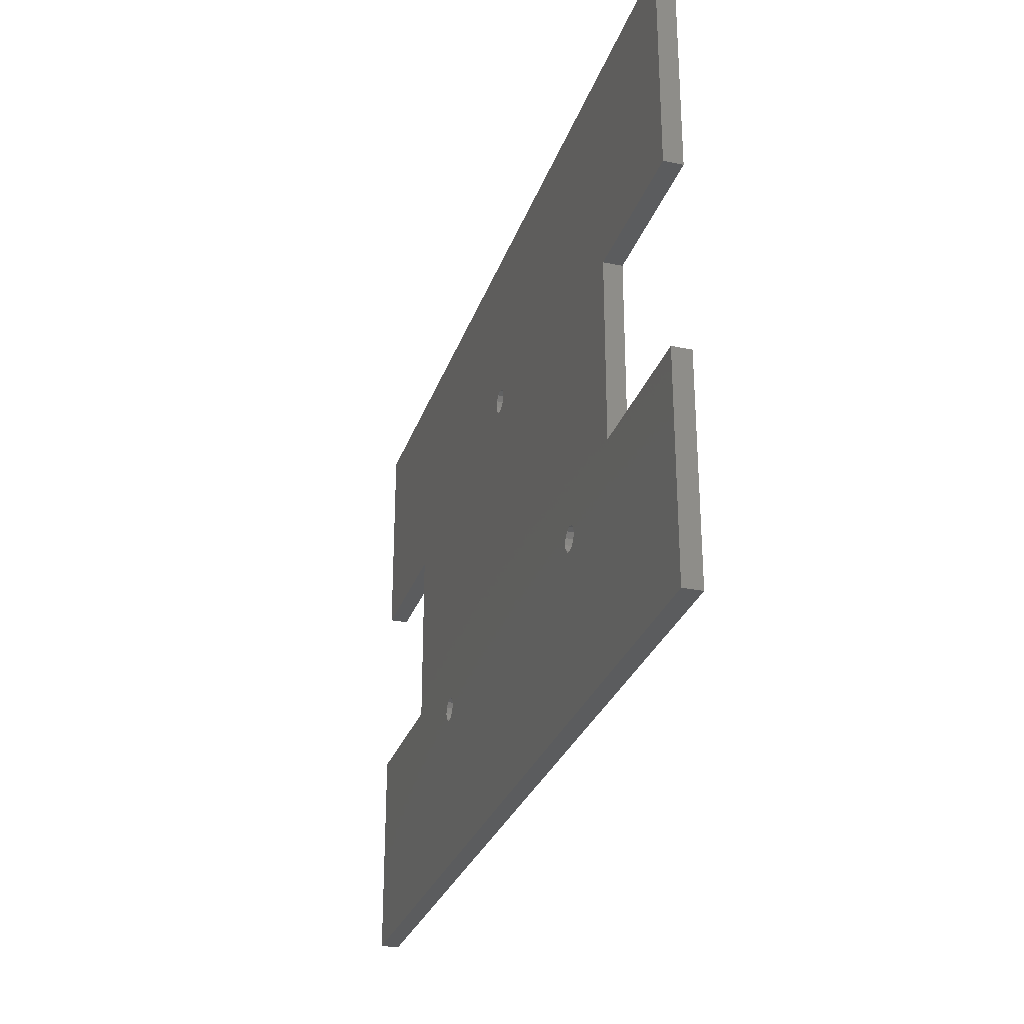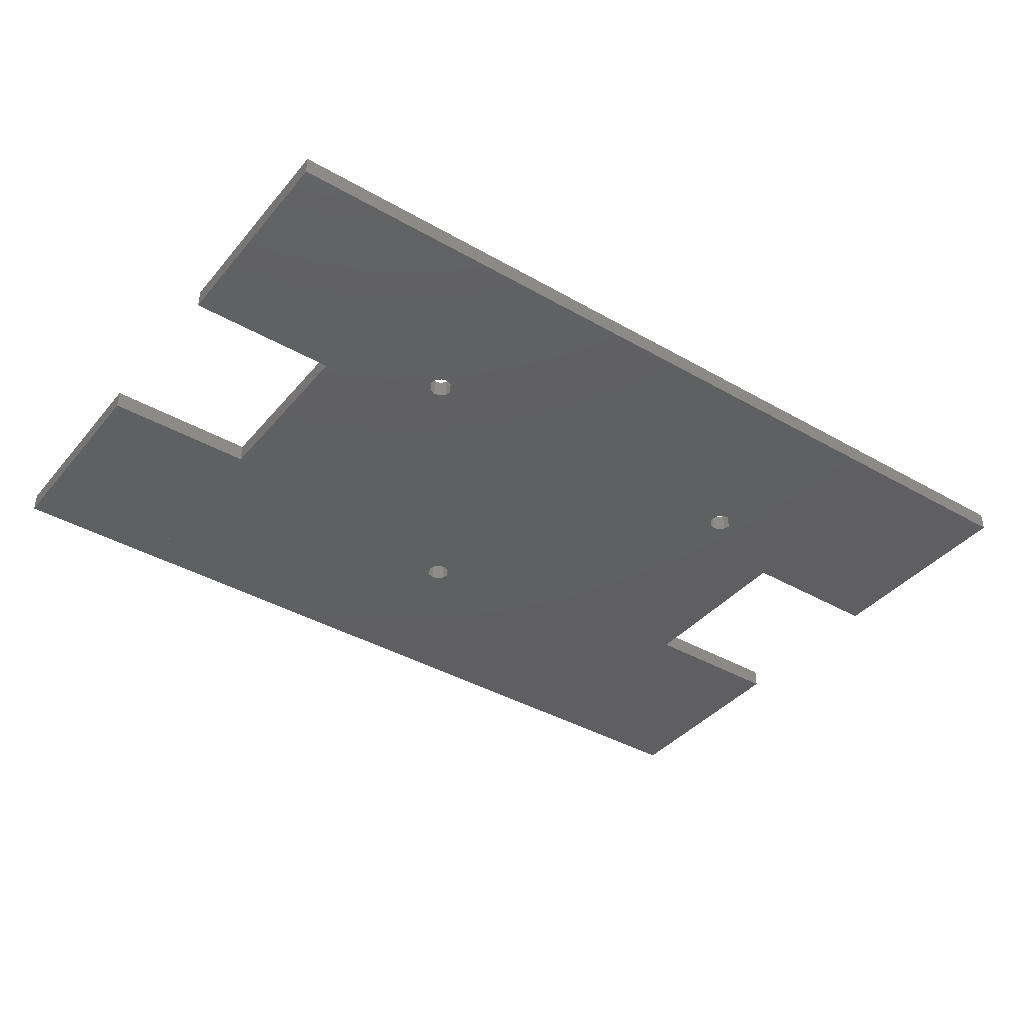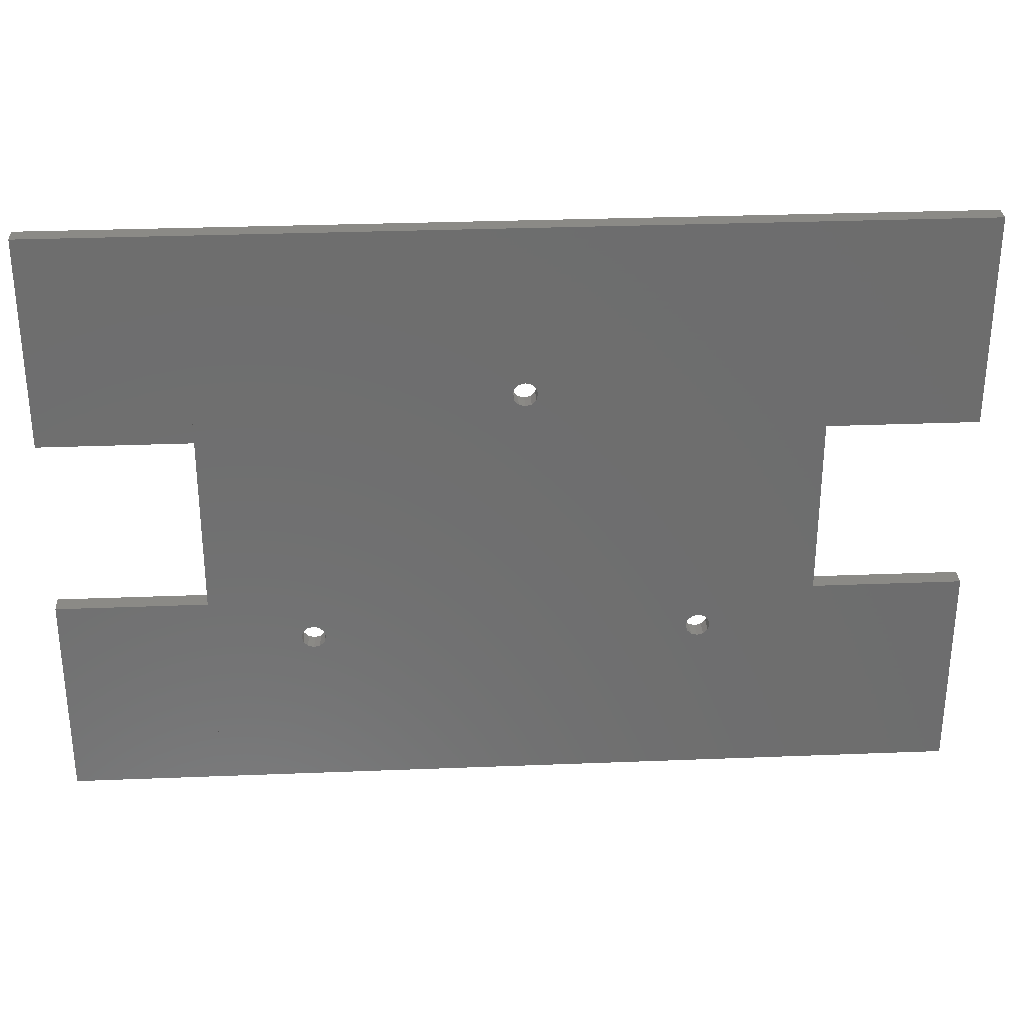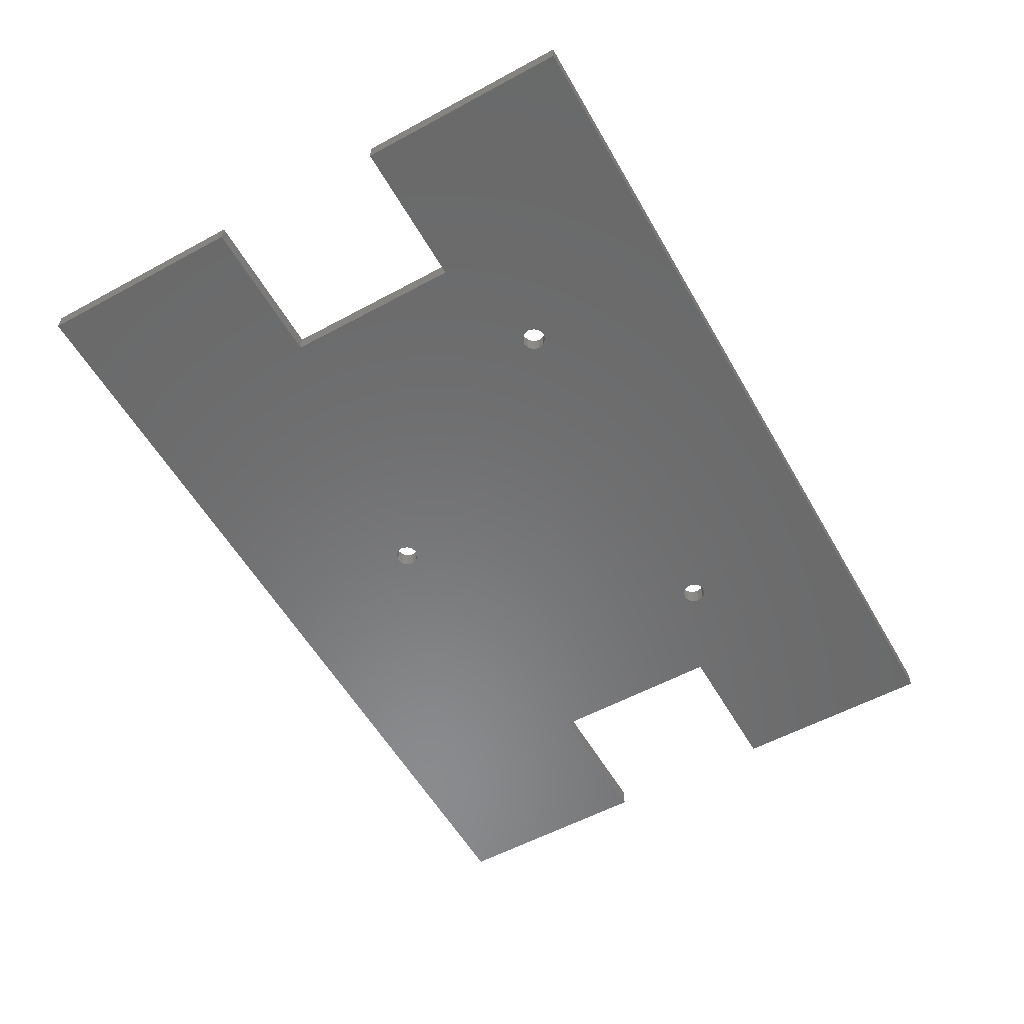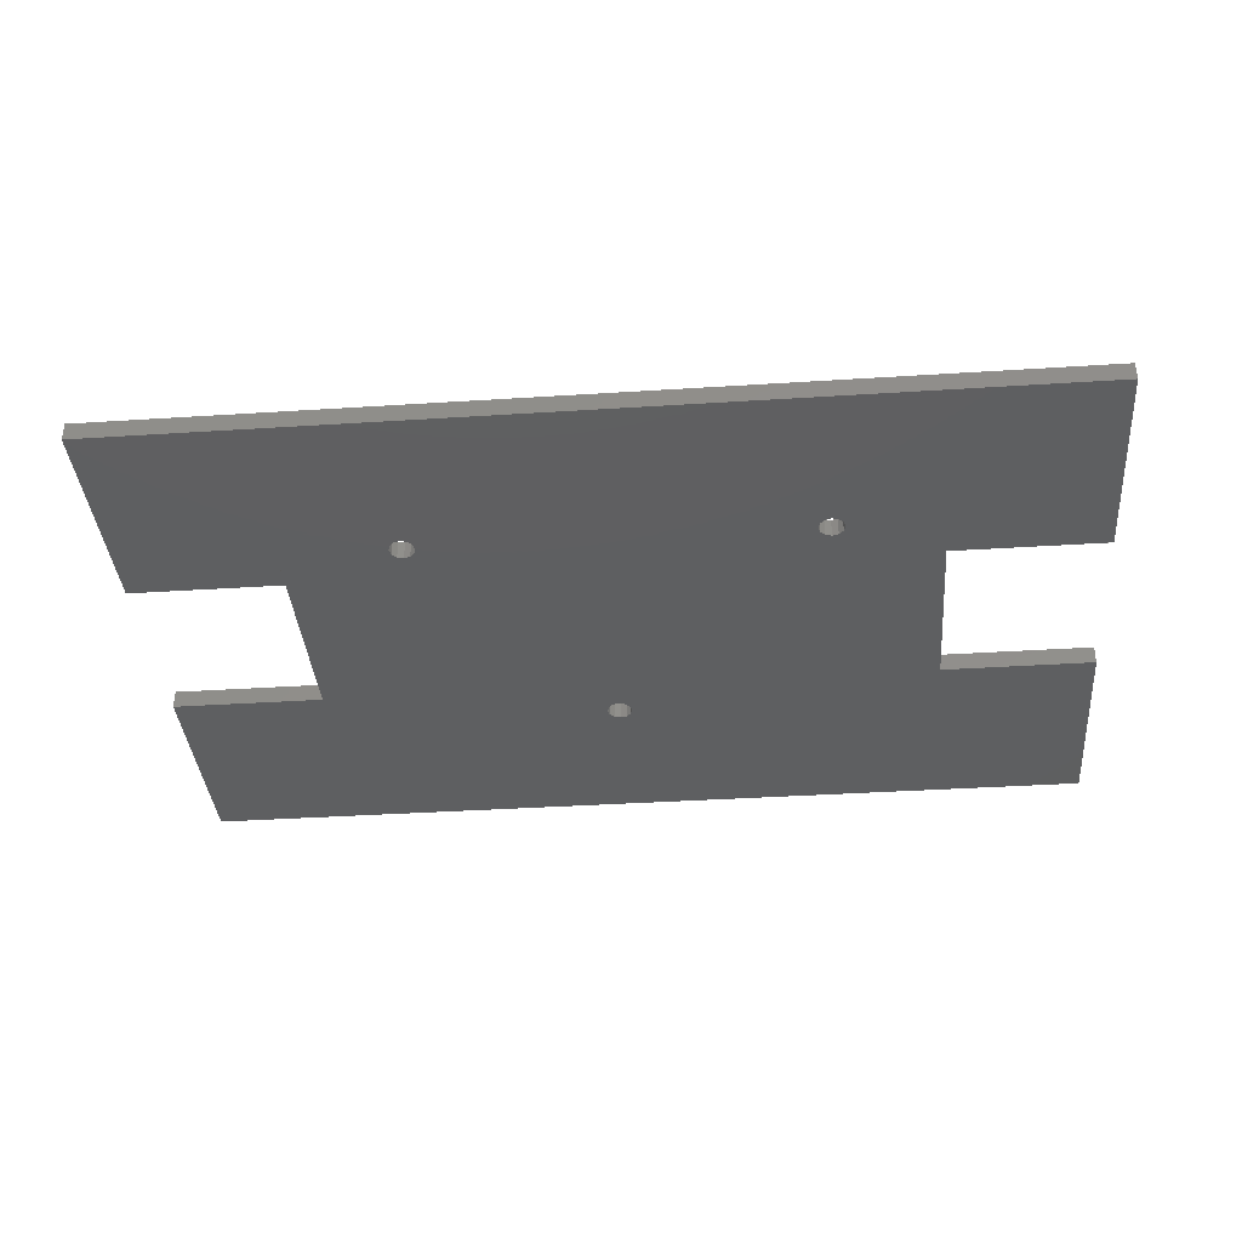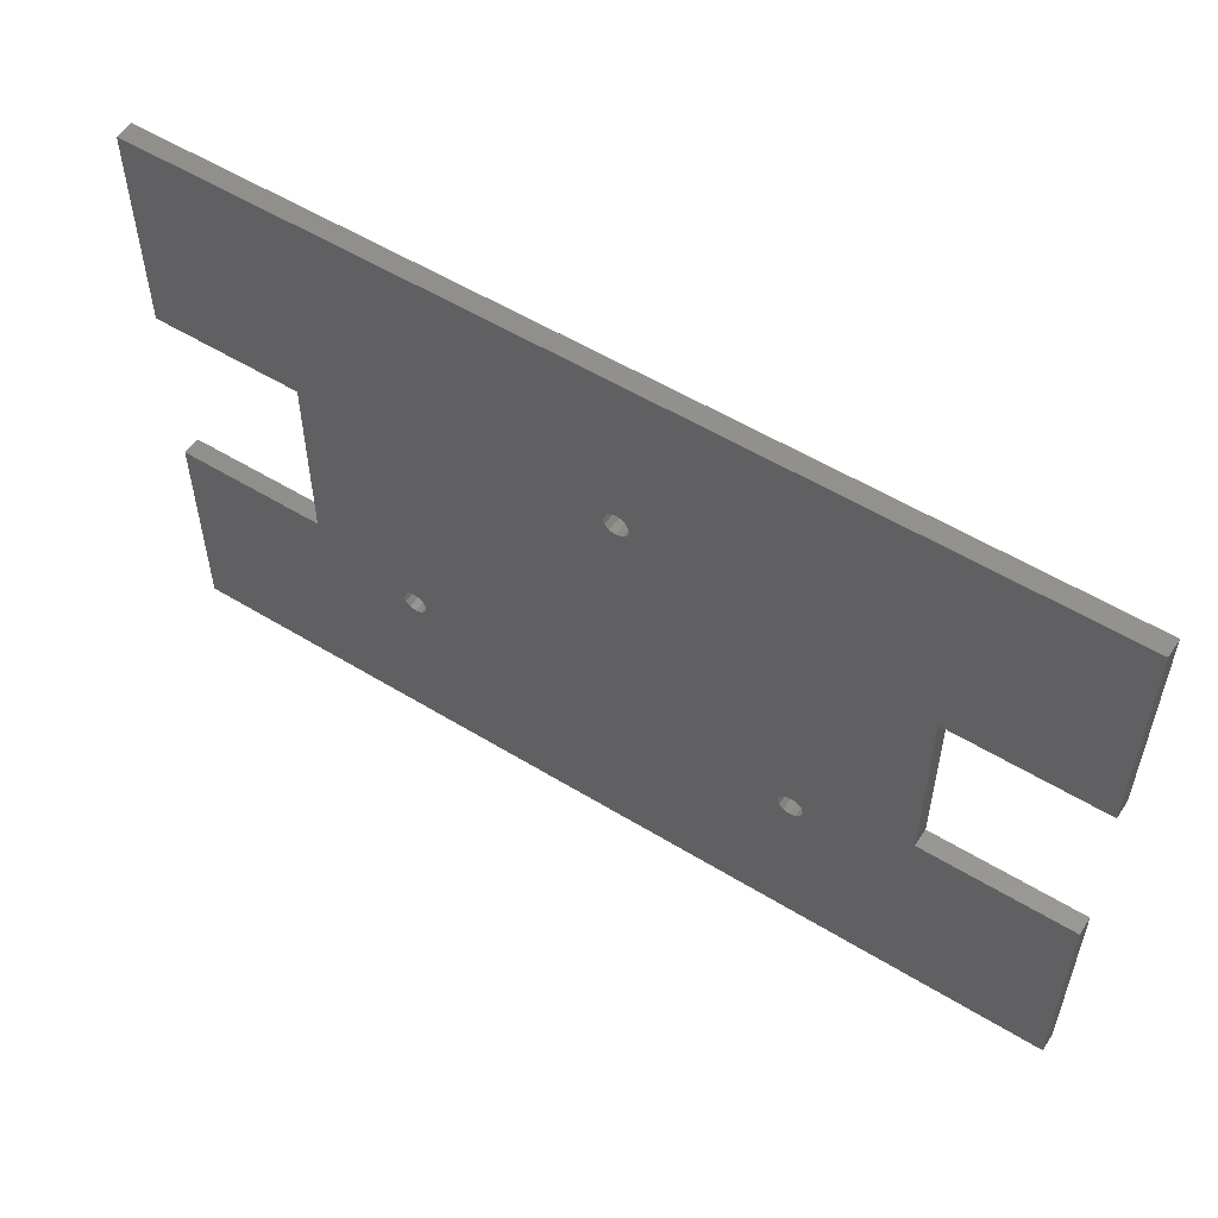
<metadata>
{"format":"stl","ext":"stl","renderer":"f3d","projection":"perspective","resolution":1024,"background":"white","views":[{"elev":-28.8,"azim":72.9,"up":"+Y"},{"elev":-39.5,"azim":-35.6,"up":"+Z"},{"elev":30.2,"azim":176.7,"up":"+Y"},{"elev":-56.5,"azim":-60.5,"up":"+Z"},{"elev":-37.6,"azim":4.7,"up":"+Z"},{"elev":54.8,"azim":-147.1,"up":"+Y"}]}
</metadata>
<code>
# stl→obj: 176 verts, 435 faces
v 34 -23.73 -3
v 33 -24 0
v 34 -23.73 0
v 33 -24 -3
v 34.73 -23 0
v 34.73 -23 -3
v 35 -22 -3
v 35 -22 0
v 34.73 -21 -3
v 34.73 -21 0
v 34 -20.27 -3
v 34 -20.27 0
v 33 -20 -3
v 33 -20 0
v 32 -20.27 0
v 32 -20.27 -3
v 31.27 -21 -3
v 31.27 -21 0
v 31 -22 0
v 31 -22 -3
v 31.27 -23 -3
v 31.27 -23 0
v 32 -23.73 -3
v 32 -23.73 0
v -30 -23.73 -3
v -31 -24 0
v -30 -23.73 0
v -31 -24 -3
v -29.27 -23 -3
v -29.27 -23 0
v -29 -22 -3
v -29 -22 0
v -29.27 -21 -3
v -29.27 -21 0
v -30 -20.27 0
v -30 -20.27 -3
v -31 -20 -3
v -31 -20 0
v -32 -20.27 -3
v -32 -20.27 0
v -32.73 -21 -3
v -32.73 -21 0
v -33 -22 0
v -33 -22 -3
v -32.73 -23 -3
v -32.73 -23 0
v -32 -23.73 0
v -32 -23.73 -3
v -1 20.27 -3
v -2 20 0
v -1 20.27 0
v -2 20 -3
v -0.268 21 -3
v -0.268 21 0
v 0 22 -3
v 0 22 0
v -0.268 23 0
v -0.268 23 -3
v -1 23.73 -3
v -1 23.73 0
v -2 24 -3
v -2 24 0
v -3 23.73 -3
v -3 23.73 0
v -3.732 23 -3
v -3.732 23 0
v -4 22 -3
v -4 22 0
v -3.732 21 -3
v -3.732 21 0
v -3 20.27 -3
v -3 20.27 0
v -50 24 -3
v -50 50 0
v -50 50 -3
v -50 24 0
v -50 23.73 -3
v -50 23.73 0
v -50 23 -3
v -50 22 0
v -50 21 -3
v -50 21 0
v -50 20.27 -3
v -50 20.27 0
v -50 20 -3
v -50 20 0
v -50 15 -3
v -50 15 0
v -50 -15 -3
v -50 -15 0
v -50 -20 0
v -50 -20.27 -3
v -50 -20.27 0
v -50 -21 0
v -50 -21 -3
v -50 -23 0
v -50 -23.73 0
v -50 -24 -3
v -50 -24 0
v -50 -50 -3
v -50 -50 0
v 50 50 0
v 50 24 -3
v 50 50 -3
v 50 24 0
v 50 23.73 0
v 50 23.73 -3
v 50 23 -3
v 50 22 0
v 50 21 0
v 50 21 -3
v 50 20.27 -3
v 50 20.27 0
v 50 20 0
v 50 20 -3
v 50 15 0
v 50 15 -3
v 50 -15 0
v 50 -15 -3
v 50 -20 0
v 50 -20.27 -3
v 50 -20.27 0
v 50 -21 0
v 50 -21 -3
v 50 -23 0
v 50 -23.73 0
v 50 -24 0
v 50 -24 -3
v 50 -50 0
v 50 -50 -3
v 50 -22 -3
v 50 -20 -3
v 50 22 -3
v -50 22 -3
v 50 -23.73 -3
v 50 -23 -3
v -50 -23 -3
v -50 -22 -3
v -50 -20 -3
v -50 -23.73 -3
v -50 23 0
v 50 -22 0
v 50 23 0
v -50 -22 0
v 59.74 50 0
v 59.74 15 0
v 59.74 15 -3
v 59.74 50 -3
v 74.74 15 0
v 74.74 50 0
v 74.74 15 -3
v 74.74 50 -3
v 59.74 -50 0
v 59.74 -15 0
v 59.74 -50 -3
v 59.74 -15 -3
v 74.74 -50 0
v 74.74 -15 0
v 74.74 -50 -3
v 74.74 -15 -3
v -59.74 50 0
v -59.74 15 0
v -59.74 50 -3
v -59.74 15 -3
v -74.74 50 0
v -74.74 15 0
v -74.74 50 -3
v -74.74 15 -3
v -59.74 -15 0
v -59.74 -50 0
v -59.74 -15 -3
v -59.74 -50 -3
v -74.74 -15 0
v -74.74 -50 0
v -74.74 -15 -3
v -74.74 -50 -3
f 1 2 3
f 2 1 4
f 5 1 3
f 1 5 6
f 7 5 8
f 5 7 6
f 9 8 10
f 8 9 7
f 11 10 12
f 10 11 9
f 13 12 14
f 12 13 11
f 15 13 14
f 13 15 16
f 17 15 18
f 15 17 16
f 19 17 18
f 17 19 20
f 21 19 22
f 19 21 20
f 23 22 24
f 22 23 21
f 4 24 2
f 24 4 23
f 25 26 27
f 26 25 28
f 29 27 30
f 27 29 25
f 31 30 32
f 30 31 29
f 33 32 34
f 32 33 31
f 35 33 34
f 33 35 36
f 37 35 38
f 35 37 36
f 39 38 40
f 38 39 37
f 41 40 42
f 40 41 39
f 43 41 42
f 41 43 44
f 45 43 46
f 43 45 44
f 47 45 46
f 45 47 48
f 28 47 26
f 47 28 48
f 49 50 51
f 50 49 52
f 53 51 54
f 51 53 49
f 55 54 56
f 54 55 53
f 57 55 56
f 55 57 58
f 59 57 60
f 57 59 58
f 61 60 62
f 60 61 59
f 63 62 64
f 62 63 61
f 65 64 66
f 64 65 63
f 67 66 68
f 66 67 65
f 69 68 70
f 68 69 67
f 71 70 72
f 70 71 69
f 50 71 72
f 71 50 52
f 73 74 75
f 73 76 74
f 77 76 73
f 77 78 76
f 79 78 77
f 79 80 78
f 81 80 79
f 81 82 80
f 83 82 81
f 83 84 82
f 85 84 83
f 85 86 84
f 87 86 85
f 87 88 86
f 89 88 87
f 89 90 88
f 89 91 90
f 92 91 89
f 92 93 91
f 92 94 93
f 95 94 92
f 95 96 94
f 95 97 96
f 98 97 95
f 98 99 97
f 100 99 98
f 99 100 101
f 102 103 104
f 105 103 102
f 106 103 105
f 106 107 103
f 106 108 107
f 109 108 106
f 110 108 109
f 110 111 108
f 110 112 111
f 113 112 110
f 114 112 113
f 114 115 112
f 116 115 114
f 116 117 115
f 118 117 116
f 118 119 117
f 120 119 118
f 120 121 119
f 122 121 120
f 123 121 122
f 123 124 121
f 125 124 123
f 126 124 125
f 127 124 126
f 127 128 124
f 129 128 127
f 128 129 130
f 129 100 130
f 100 129 101
f 61 104 103
f 61 75 104
f 75 61 73
f 77 61 63
f 61 77 73
f 9 121 124
f 121 9 11
f 7 124 131
f 124 7 9
f 11 132 121
f 132 11 13
f 13 115 132
f 13 52 115
f 37 52 13
f 87 52 37
f 52 87 85
f 112 53 111
f 53 112 49
f 115 49 112
f 49 115 52
f 111 55 133
f 55 111 53
f 58 107 108
f 107 58 59
f 55 108 133
f 108 55 58
f 59 103 107
f 103 59 61
f 21 31 20
f 31 21 29
f 85 71 52
f 71 85 83
f 79 63 65
f 63 79 77
f 134 65 67
f 65 134 79
f 81 67 69
f 67 81 134
f 83 69 71
f 69 83 81
f 36 13 16
f 13 36 37
f 33 16 17
f 16 33 36
f 23 29 21
f 29 23 25
f 130 4 128
f 130 28 4
f 100 28 130
f 28 100 98
f 4 25 23
f 25 4 28
f 31 17 20
f 17 31 33
f 135 6 136
f 6 135 1
f 128 1 135
f 1 128 4
f 136 7 131
f 7 136 6
f 137 44 45
f 44 137 138
f 37 139 87
f 92 37 39
f 37 92 139
f 95 39 41
f 39 95 92
f 98 48 28
f 48 98 140
f 140 45 48
f 45 140 137
f 138 41 44
f 41 138 95
f 97 26 47
f 26 97 99
f 27 2 24
f 2 27 26
f 30 24 22
f 24 30 27
f 15 34 18
f 34 15 35
f 114 14 120
f 50 14 114
f 50 38 14
f 50 88 38
f 88 50 86
f 14 35 15
f 35 14 38
f 18 32 19
f 32 18 34
f 82 72 70
f 72 82 84
f 80 70 68
f 70 80 82
f 141 68 66
f 68 141 80
f 78 66 64
f 66 78 141
f 32 22 19
f 22 32 30
f 122 10 123
f 10 122 12
f 120 12 122
f 12 120 14
f 123 8 142
f 8 123 10
f 5 126 125
f 126 5 3
f 8 125 142
f 125 8 5
f 3 127 126
f 127 3 2
f 2 129 127
f 26 129 2
f 99 129 26
f 129 99 101
f 84 50 72
f 50 84 86
f 102 62 105
f 74 62 102
f 62 74 76
f 76 64 62
f 64 76 78
f 106 57 143
f 57 106 60
f 105 60 106
f 60 105 62
f 143 56 109
f 56 143 57
f 54 113 110
f 113 54 51
f 56 110 109
f 110 56 54
f 51 114 113
f 114 51 50
f 93 42 40
f 42 93 94
f 91 40 38
f 40 91 93
f 96 47 46
f 47 96 97
f 144 46 43
f 46 144 96
f 94 43 42
f 43 94 144
f 90 38 88
f 38 90 91
f 75 102 104
f 102 75 74
f 102 117 114
f 104 117 102
f 116 114 117
f 105 145 102
f 106 145 105
f 143 145 106
f 109 145 143
f 110 145 109
f 113 145 110
f 114 145 113
f 116 145 114
f 145 116 146
f 147 145 146
f 145 147 148
f 117 148 147
f 117 104 148
f 116 147 146
f 147 116 117
f 104 145 148
f 145 104 102
f 145 149 150
f 149 145 146
f 151 150 149
f 150 151 152
f 147 152 151
f 152 147 148
f 147 145 148
f 145 147 146
f 146 151 149
f 151 146 147
f 152 145 150
f 145 152 148
f 120 130 127
f 118 130 120
f 118 132 130
f 132 118 119
f 129 127 130
f 118 153 154
f 118 129 153
f 155 154 153
f 154 155 156
f 130 156 155
f 130 119 156
f 129 155 153
f 155 129 130
f 119 154 156
f 154 119 118
f 154 157 158
f 157 154 153
f 159 158 157
f 158 159 160
f 155 160 159
f 160 155 156
f 155 154 156
f 154 155 153
f 153 159 157
f 159 153 155
f 160 154 158
f 154 160 156
f 74 73 75
f 76 73 74
f 78 73 76
f 78 77 73
f 78 79 77
f 141 79 78
f 141 134 79
f 80 134 141
f 82 134 80
f 82 81 134
f 82 83 81
f 84 83 82
f 86 83 84
f 86 85 83
f 88 85 86
f 85 88 87
f 76 161 86
f 161 76 74
f 161 88 86
f 88 161 162
f 163 162 161
f 162 163 164
f 73 163 75
f 77 163 73
f 79 163 77
f 134 163 79
f 81 163 134
f 83 163 81
f 85 163 83
f 85 164 163
f 164 85 87
f 163 74 75
f 74 163 161
f 164 88 162
f 88 164 87
f 165 162 161
f 162 165 166
f 167 166 165
f 166 167 168
f 164 167 163
f 167 164 168
f 162 163 161
f 163 162 164
f 167 161 163
f 161 167 165
f 168 162 166
f 162 168 164
f 90 139 89
f 91 139 90
f 91 92 139
f 93 92 91
f 94 92 93
f 94 95 92
f 94 138 95
f 144 138 94
f 96 138 144
f 96 137 138
f 96 140 137
f 97 140 96
f 99 140 97
f 99 98 140
f 101 98 99
f 98 101 100
f 169 91 90
f 169 93 91
f 169 94 93
f 169 144 94
f 169 96 144
f 169 97 96
f 169 99 97
f 170 99 169
f 99 170 101
f 171 170 169
f 170 171 172
f 139 171 89
f 92 171 139
f 95 171 92
f 138 171 95
f 137 171 138
f 140 171 137
f 98 171 140
f 100 171 98
f 171 100 172
f 171 90 89
f 90 171 169
f 170 100 101
f 100 170 172
f 173 170 169
f 170 173 174
f 175 174 173
f 174 175 176
f 172 175 171
f 175 172 176
f 170 171 169
f 171 170 172
f 175 169 171
f 169 175 173
f 174 172 170
f 172 174 176

</code>
